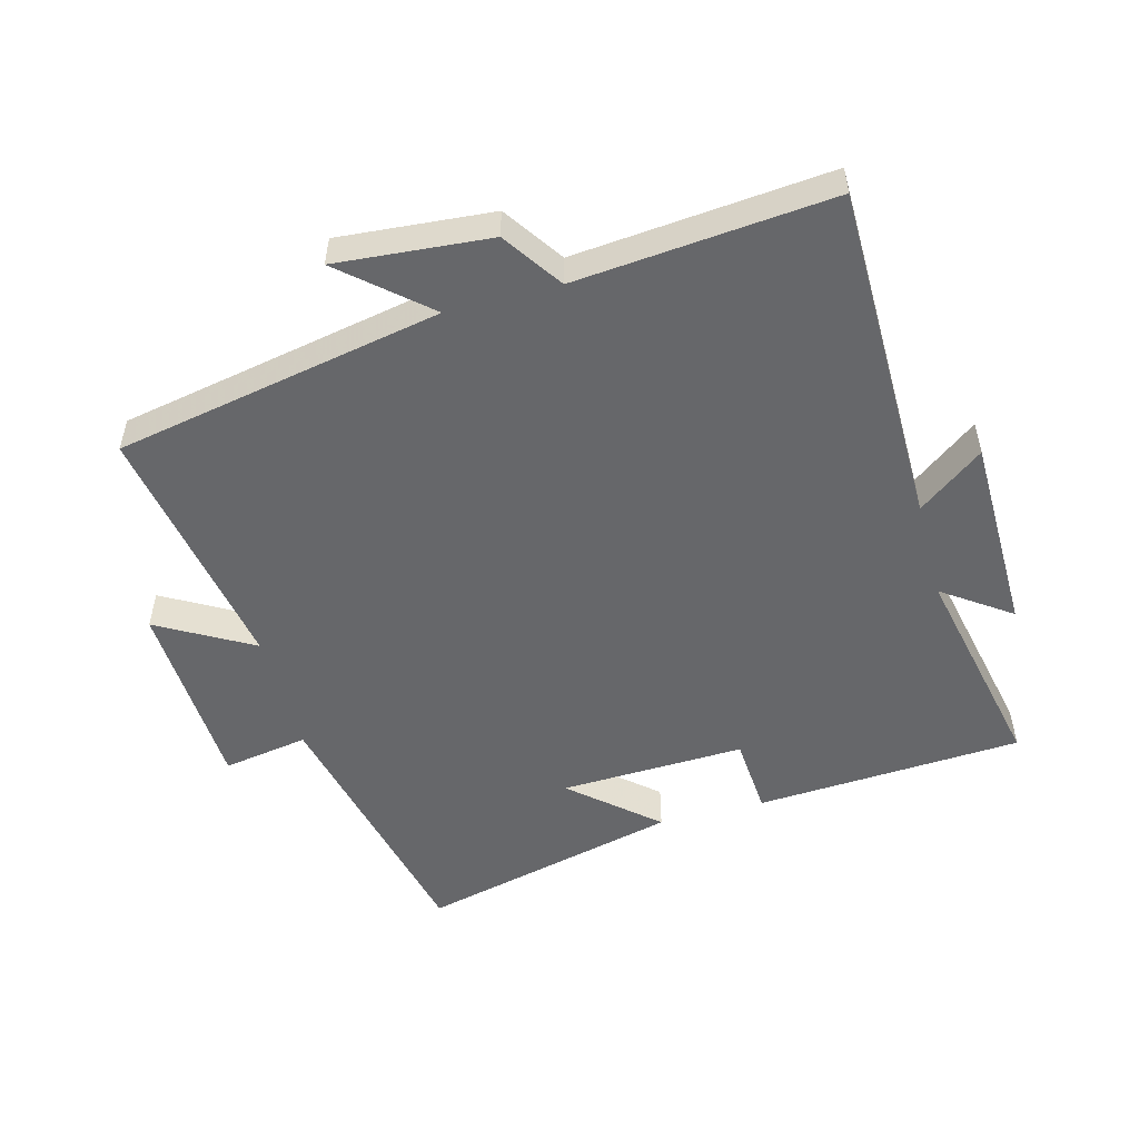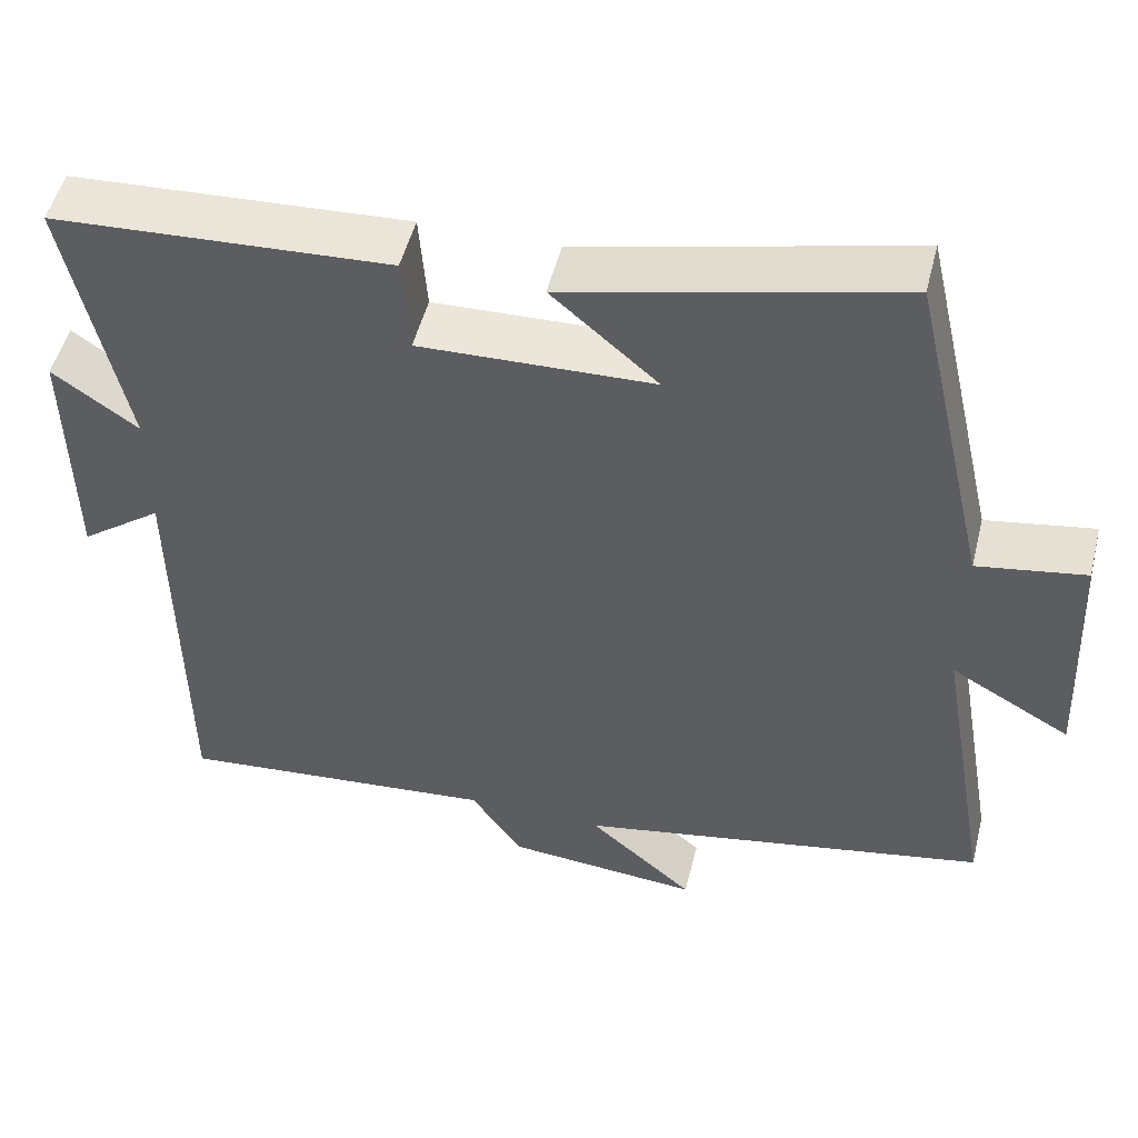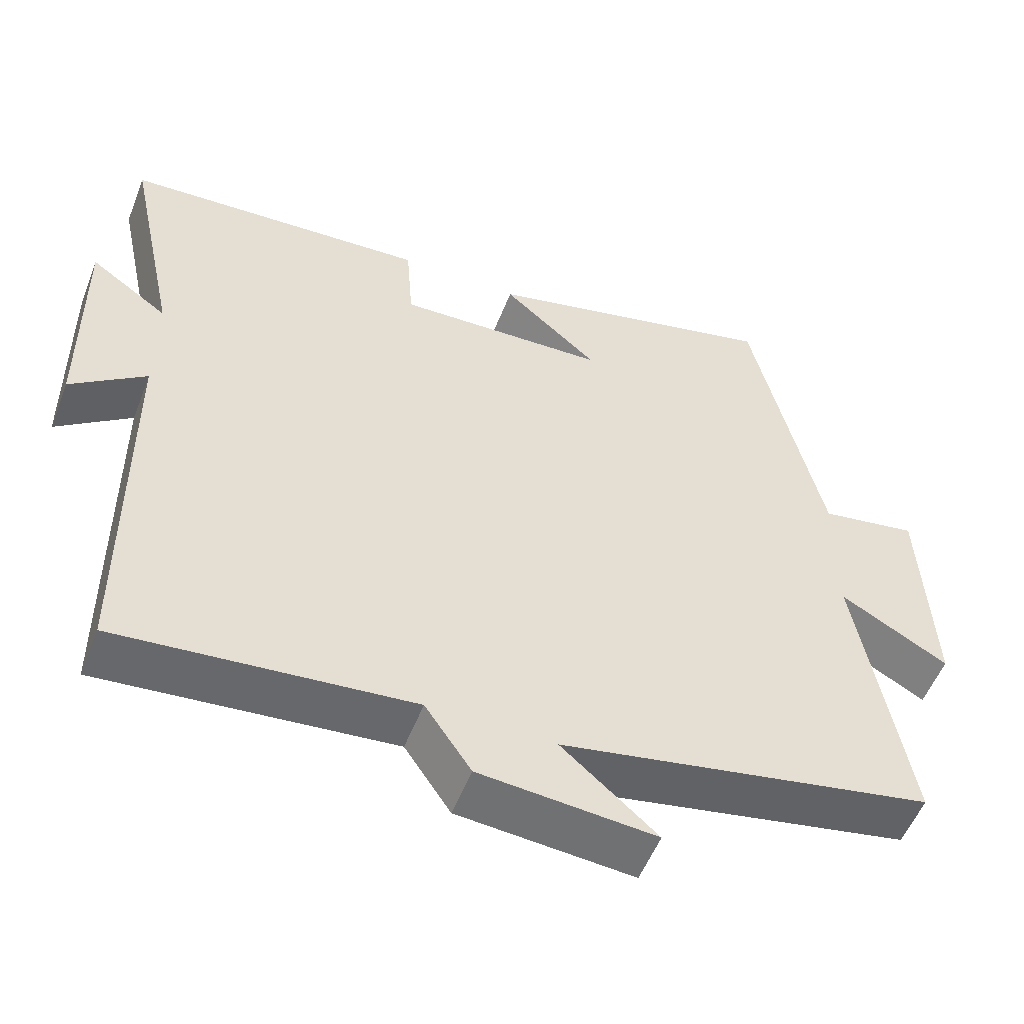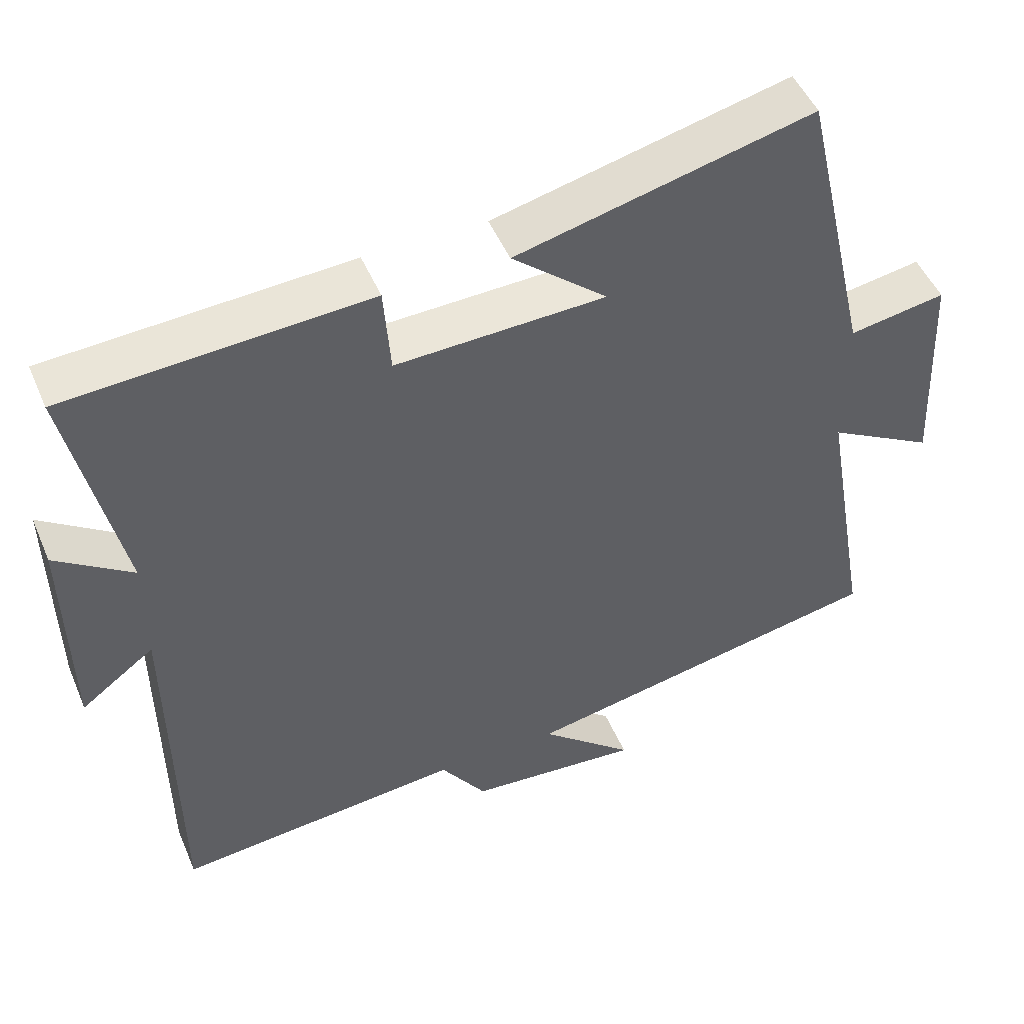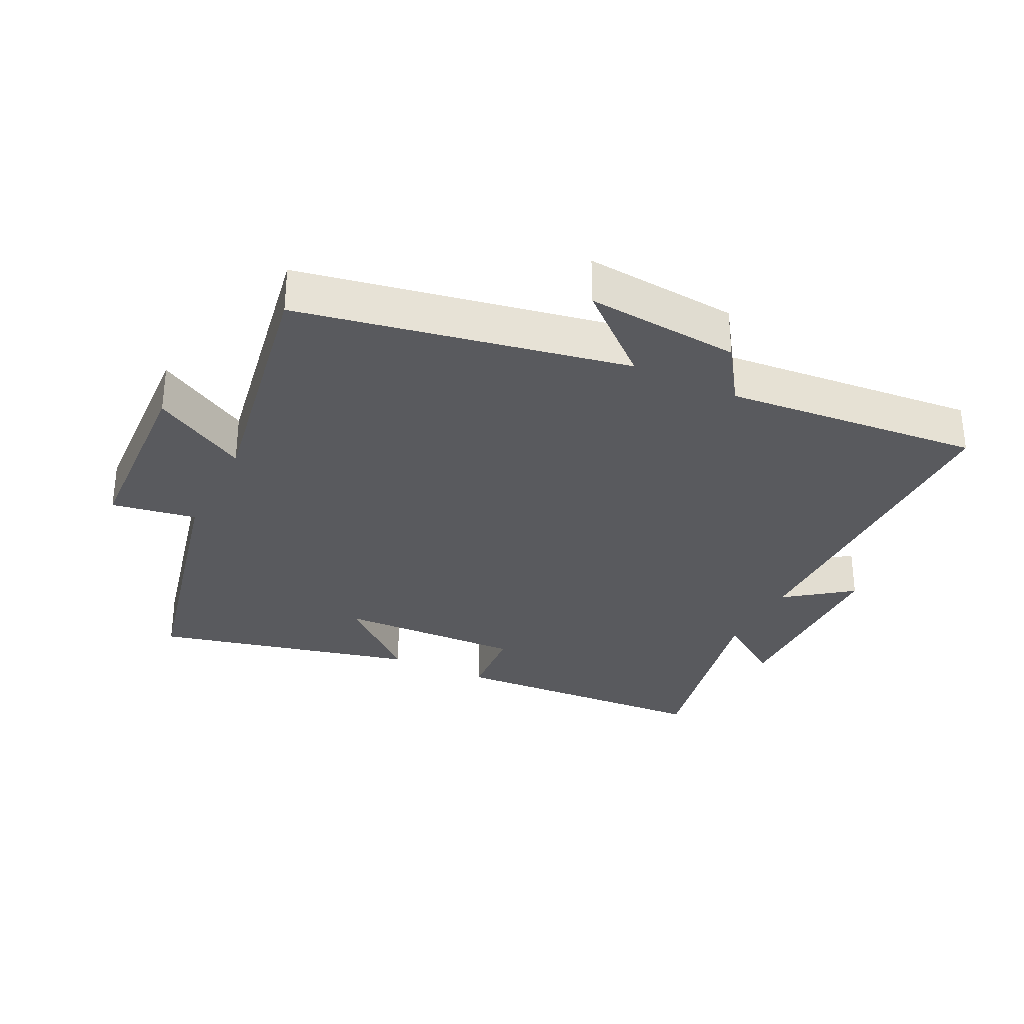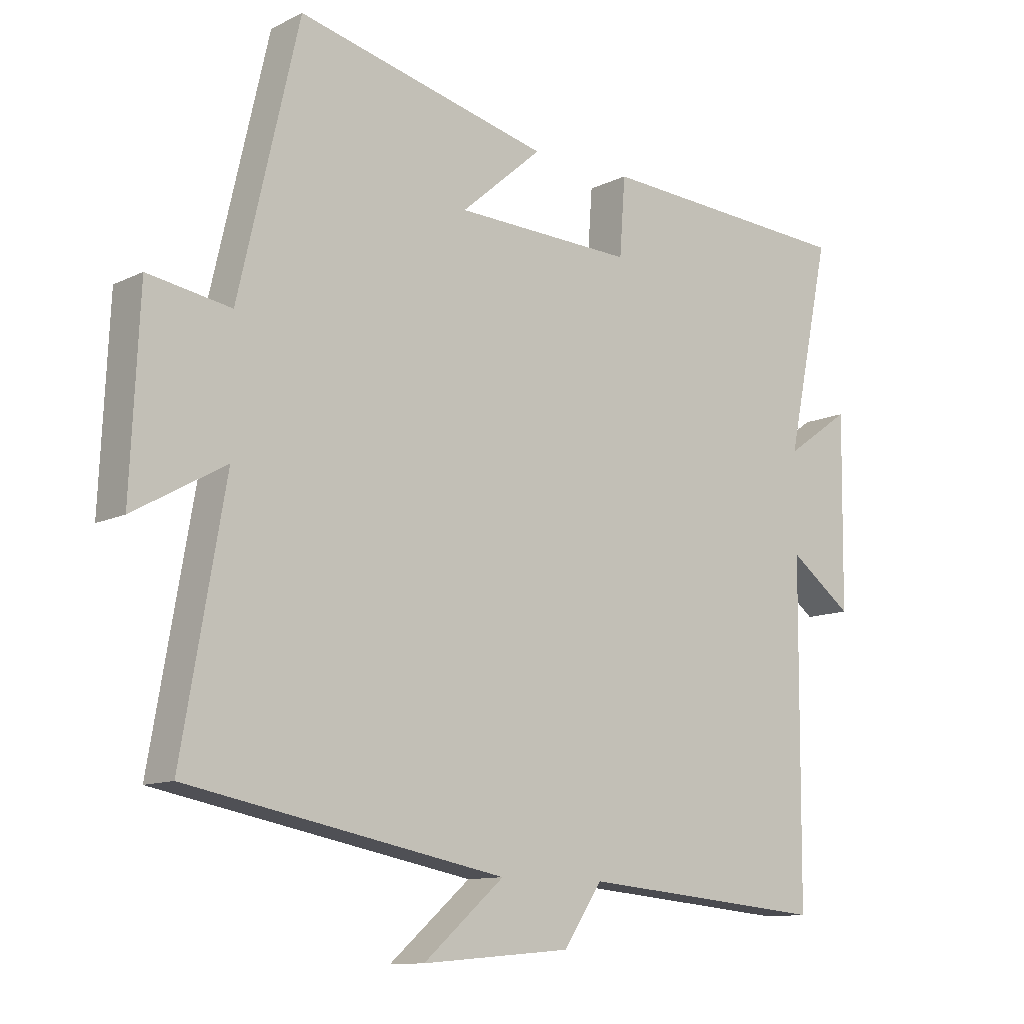
<metadata>
{"format":"obj","ext":"obj","renderer":"f3d","projection":"perspective","resolution":1024,"background":"white","views":[{"elev":-52.1,"azim":-165.0,"up":"+Y"},{"elev":50.9,"azim":14.0,"up":"+Z"},{"elev":-54.0,"azim":-21.2,"up":"+Z"},{"elev":49.2,"azim":-22.6,"up":"+Z"},{"elev":-31.3,"azim":153.8,"up":"+Y"},{"elev":-11.2,"azim":139.9,"up":"+Z"}]}
</metadata>
<code>
v -0.496 0.07 -0.536
v -0.5 0.07 -0.01
v -0.6 0.07 -0.085
v -0.604 0.07 0.219
v -0.5 0.07 0.146
v -0.57 0.07 0.476
v -0.16 0.07 0.5
v -0.151 0.07 0.378
v 0.133 0.07 0.388
v 0.004 0.07 0.5
v 0.405 0.07 0.597
v 0.5 0.07 0.183
v 0.631 0.07 0.205
v 0.645 0.07 -0.095
v 0.5 0.07 -0.013
v 0.568 0.07 -0.404
v 0.066 0.07 -0.5
v 0.194 0.07 -0.611
v -0.042 0.07 -0.591
v -0.104 0.07 -0.5
v -0.496 0 -0.536
v -0.5 0 -0.01
v -0.6 0 -0.085
v -0.604 0 0.219
v -0.5 0 0.146
v -0.57 0 0.476
v -0.16 0 0.5
v -0.151 0 0.378
v 0.133 0 0.388
v 0.004 0 0.5
v 0.405 0 0.597
v 0.5 0 0.183
v 0.631 0 0.205
v 0.645 0 -0.095
v 0.5 0 -0.013
v 0.568 0 -0.404
v 0.066 0 -0.5
v 0.194 0 -0.611
v -0.042 0 -0.591
v -0.104 0 -0.5
f 17 18 19 20
f 15 16 17 20
f 15 20 1 2
f 12 13 14 15
f 12 15 2
f 9 10 11 12
f 8 9 12 2
f 5 6 7 8
f 5 8 2 3
f 3 4 5
f 40 39 38 37
f 40 37 36 35
f 22 21 40 35
f 35 34 33 32
f 22 35 32
f 32 31 30 29
f 22 32 29 28
f 28 27 26 25
f 23 22 28 25
f 25 24 23
f 1 21 22 2
f 2 22 23 3
f 3 23 24 4
f 4 24 25 5
f 5 25 26 6
f 6 26 27 7
f 7 27 28 8
f 8 28 29 9
f 9 29 30 10
f 10 30 31 11
f 11 31 32 12
f 12 32 33 13
f 13 33 34 14
f 14 34 35 15
f 15 35 36 16
f 16 36 37 17
f 17 37 38 18
f 18 38 39 19
f 19 39 40 20
f 20 40 21 1

</code>
